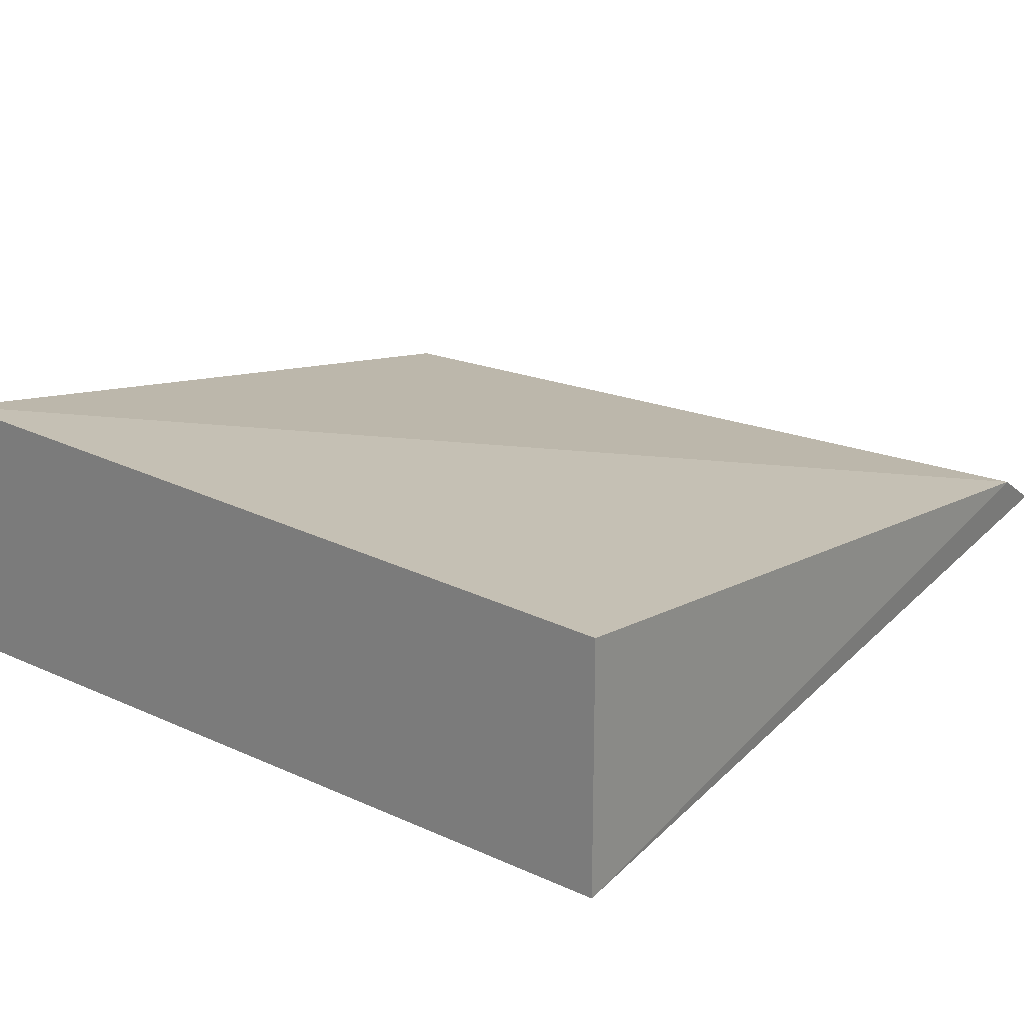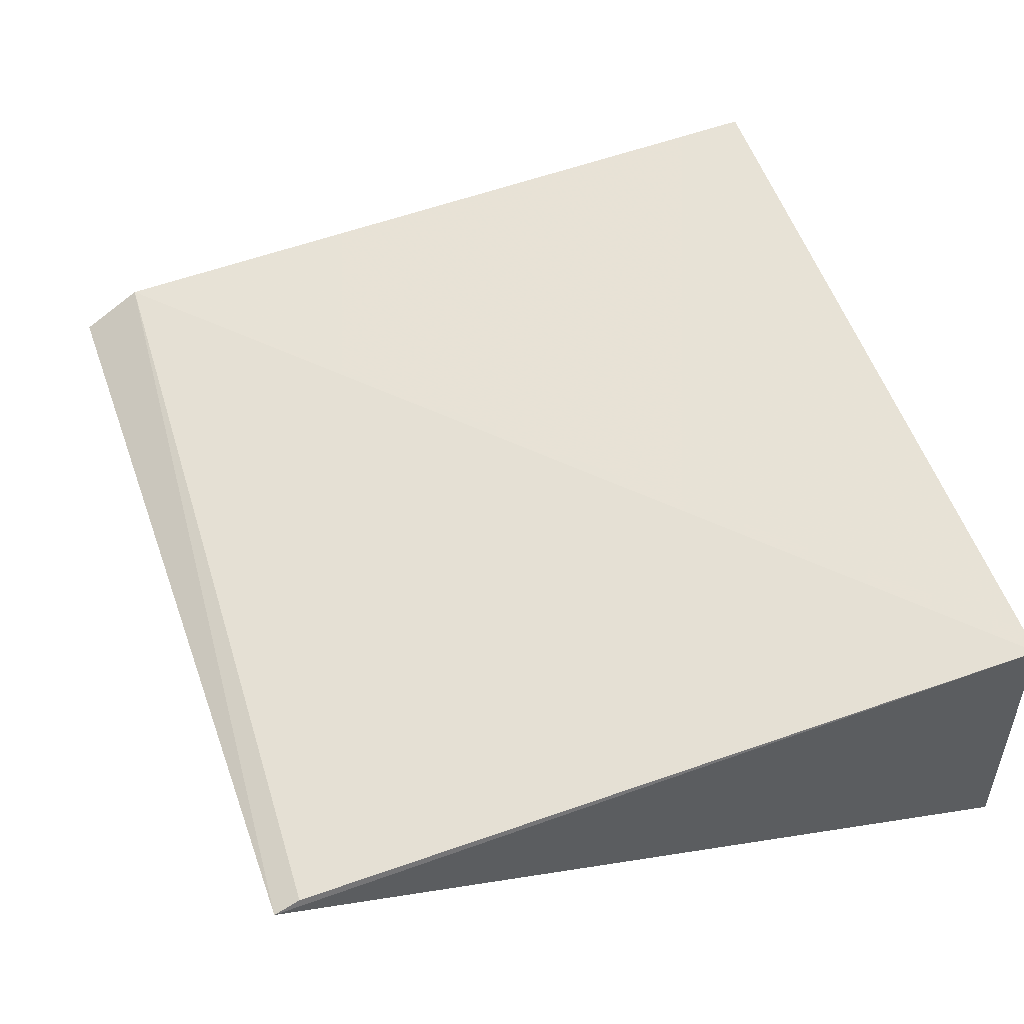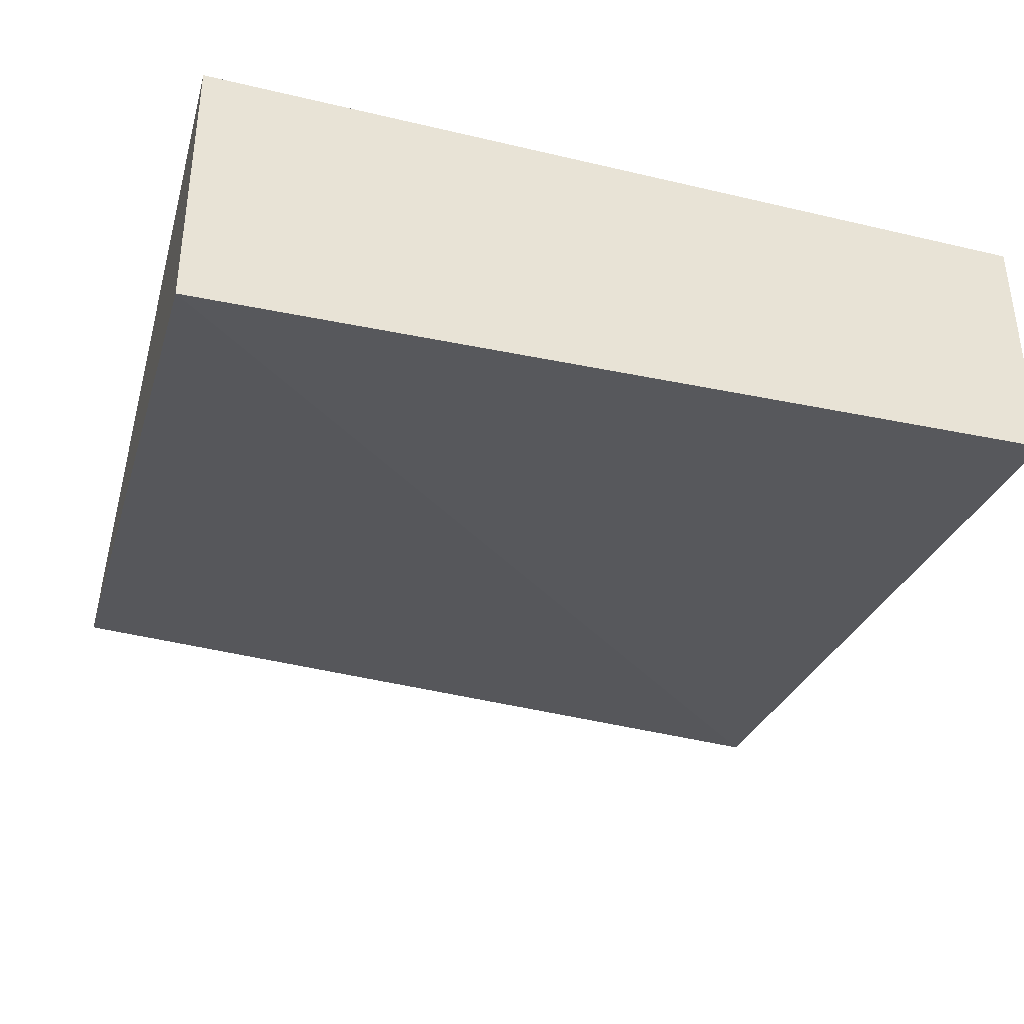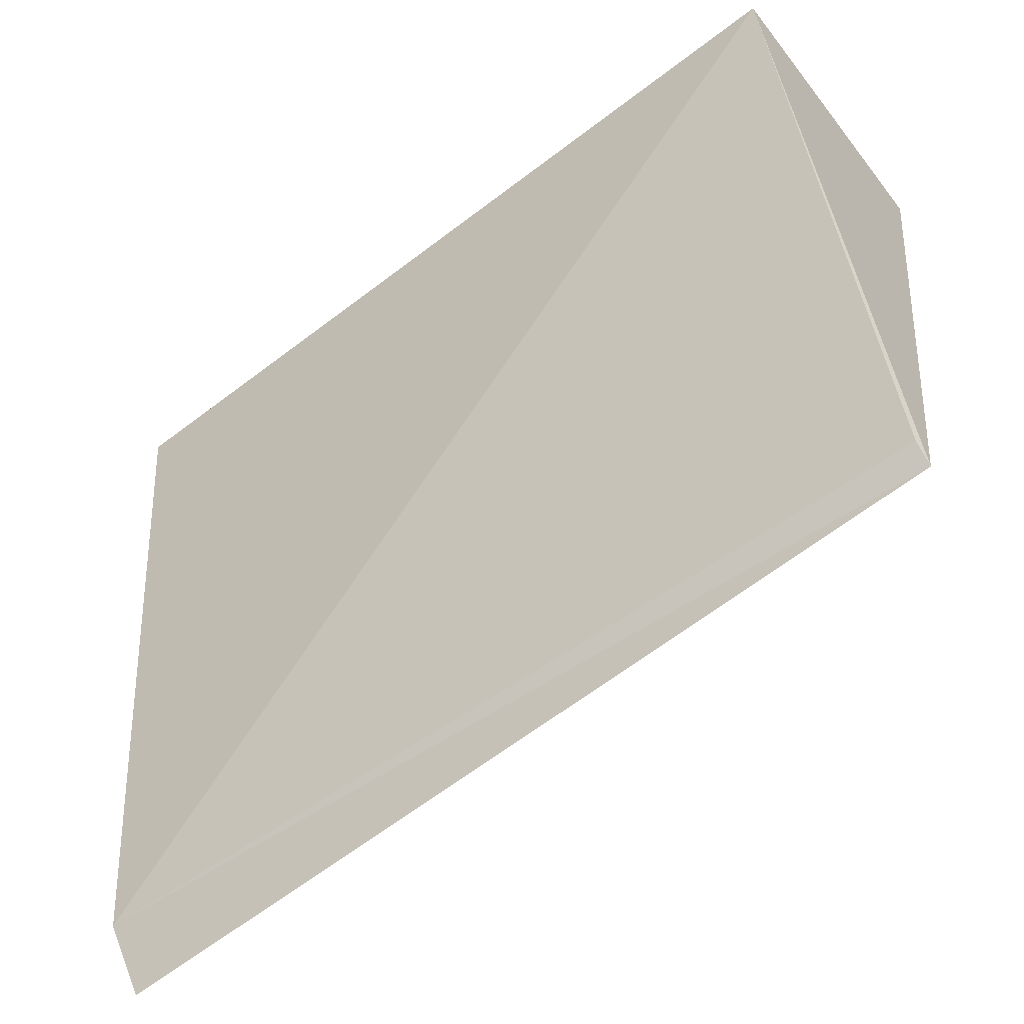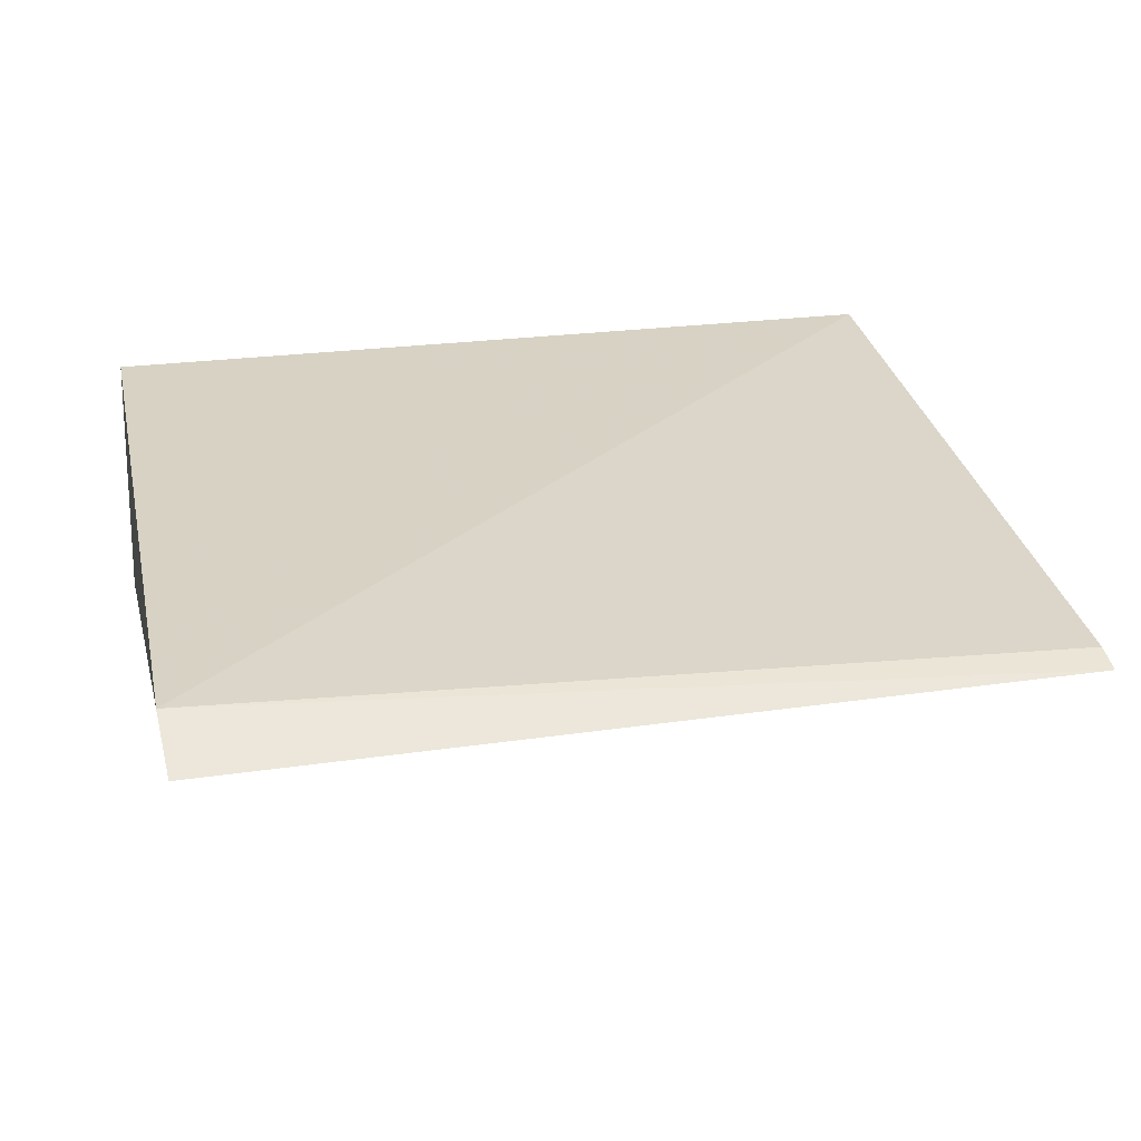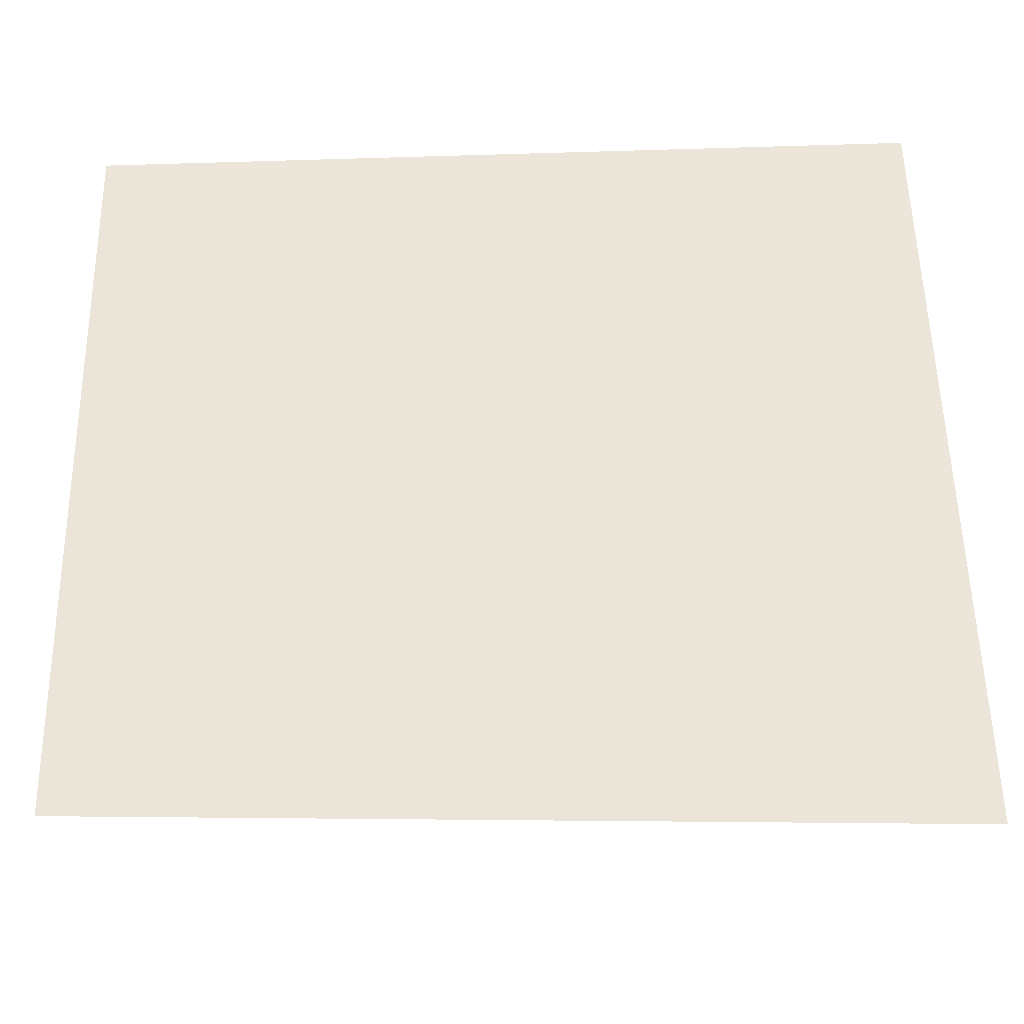
<metadata>
{"format":"obj","ext":"obj","renderer":"f3d","projection":"perspective","resolution":1024,"background":"white","views":[{"elev":22.7,"azim":38.9,"up":"+Y"},{"elev":50.3,"azim":-106.3,"up":"+Y"},{"elev":-37.0,"azim":-16.1,"up":"+Y"},{"elev":-59.5,"azim":-142.6,"up":"+Z"},{"elev":20.0,"azim":167.4,"up":"+Y"},{"elev":-45.9,"azim":3.0,"up":"+Z"}]}
</metadata>
<code>
v -0.03796 -0.009165 0.00384
v -0.03772 -0.0001784 -0.05453
v -0.03801 0.009166 0.00384
v -0.0986 0.01023 0.00384
v -0.09854 -0.01022 0.00384
v -0.0374 0.00256 -0.05014
v -0.09808 -5e-08 -0.05122
v -0.09795 0.0008792 -0.04935
f 5 2 1
f 5 1 3
f 5 3 4
f 6 4 3
f 6 1 2
f 6 3 1
f 7 5 4
f 7 2 5
f 7 6 2
f 8 7 4
f 8 4 6
f 8 6 7

</code>
